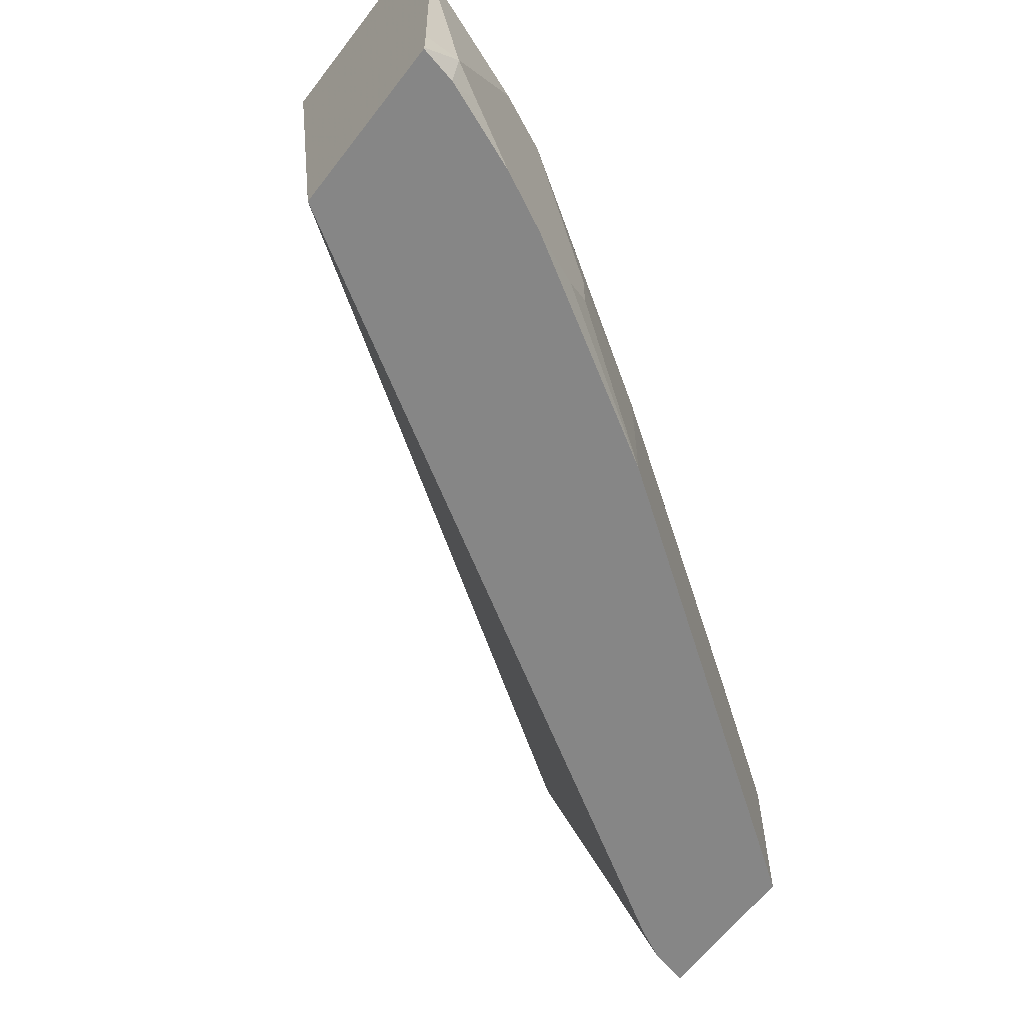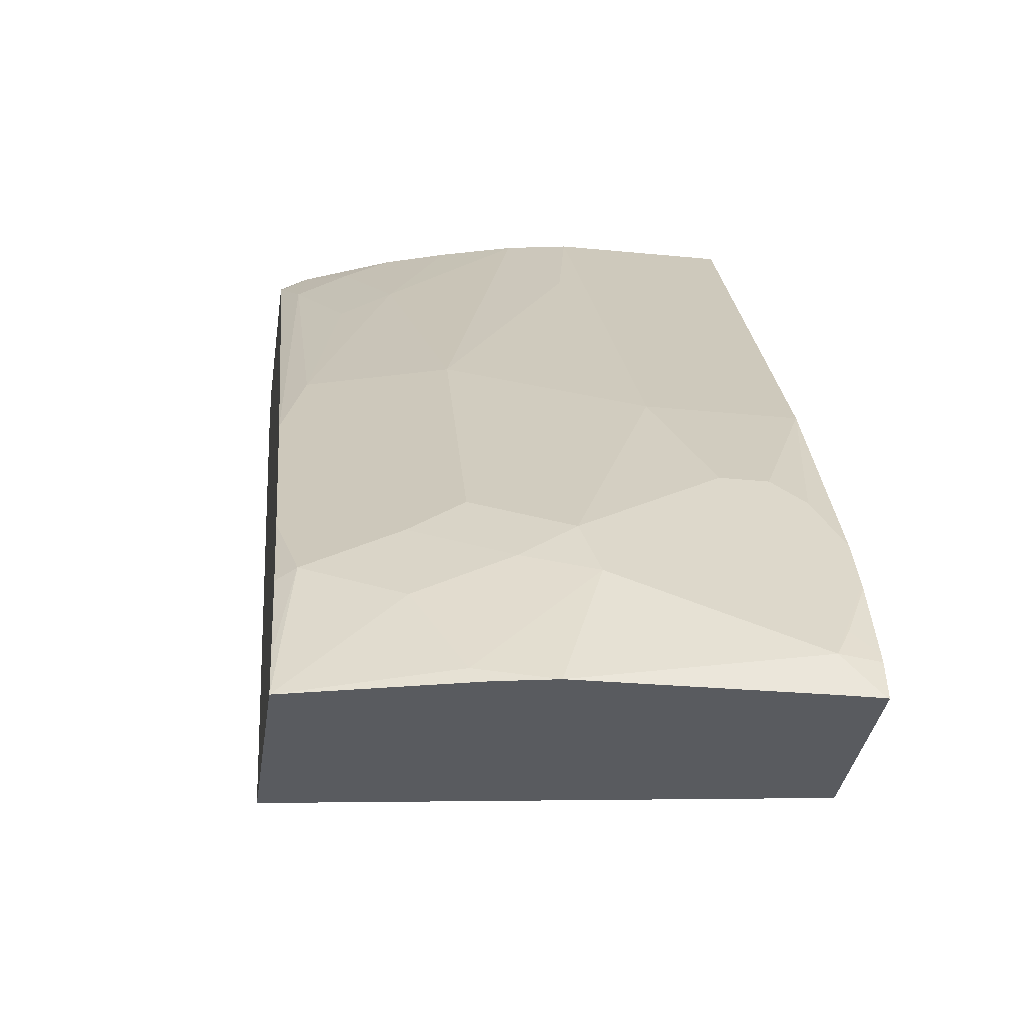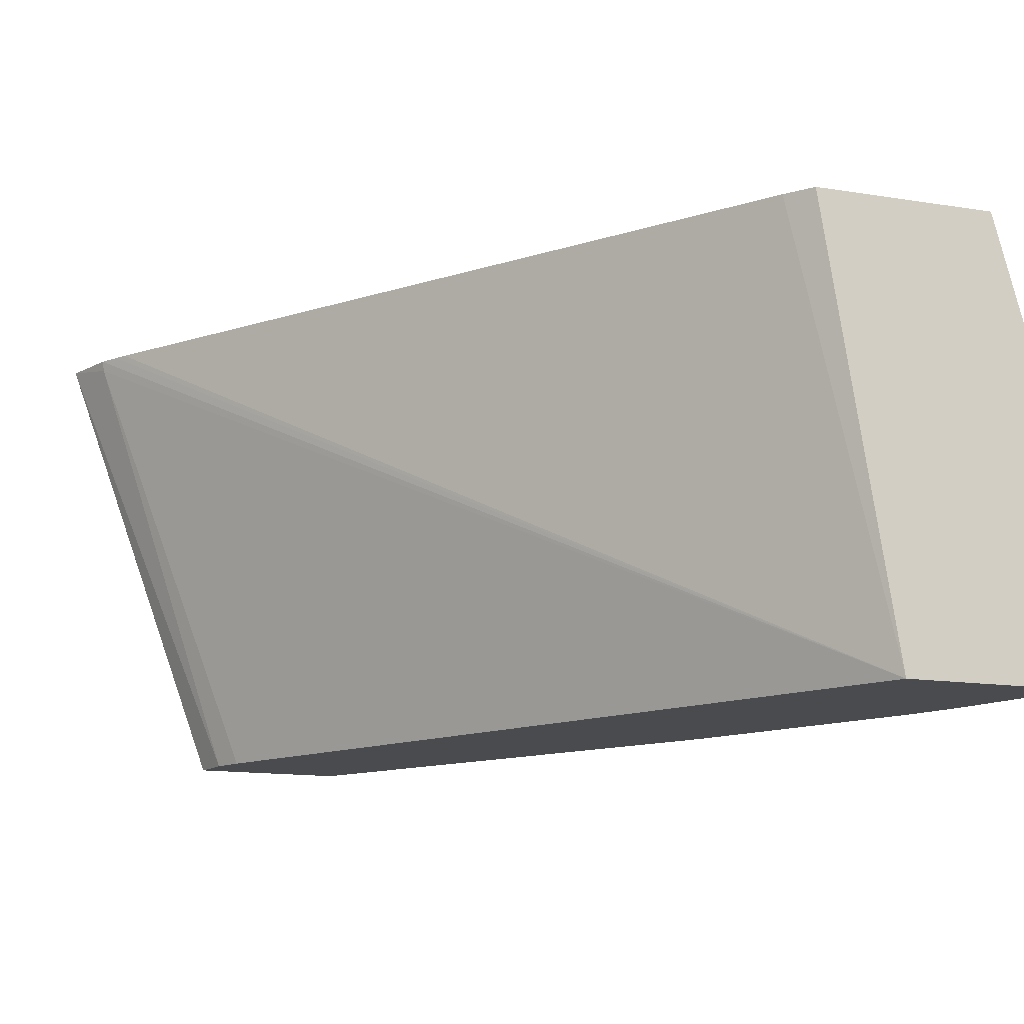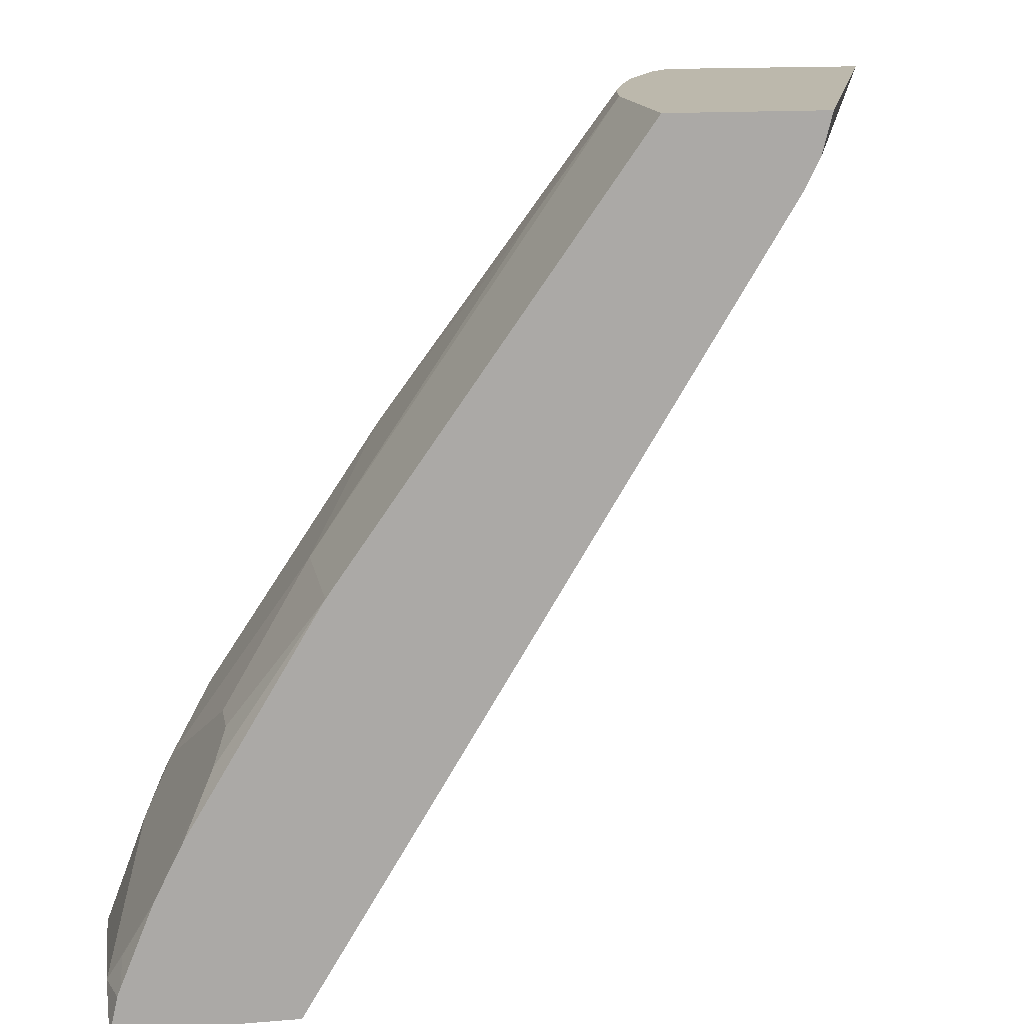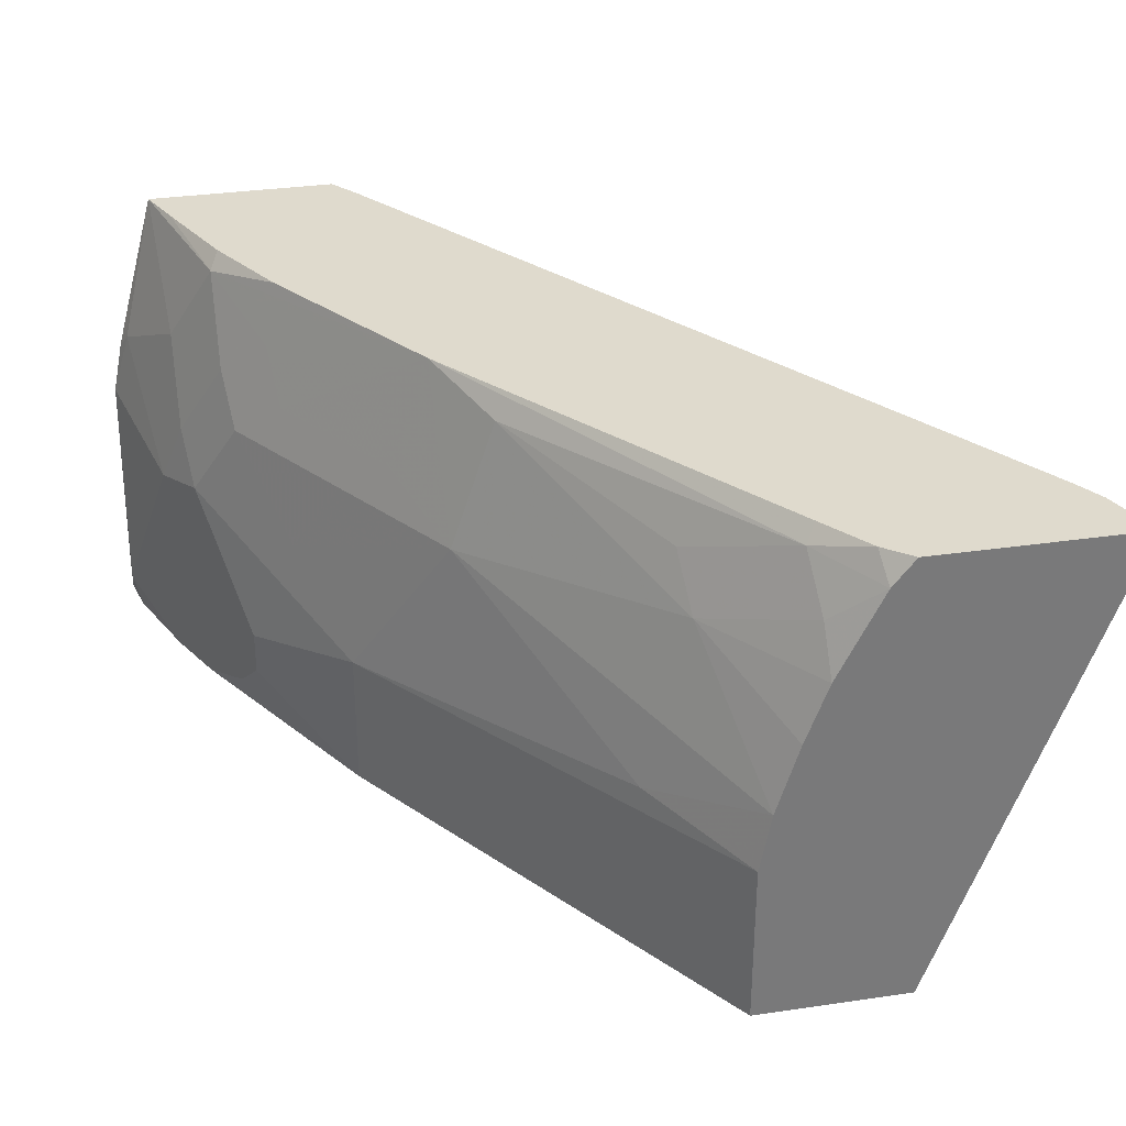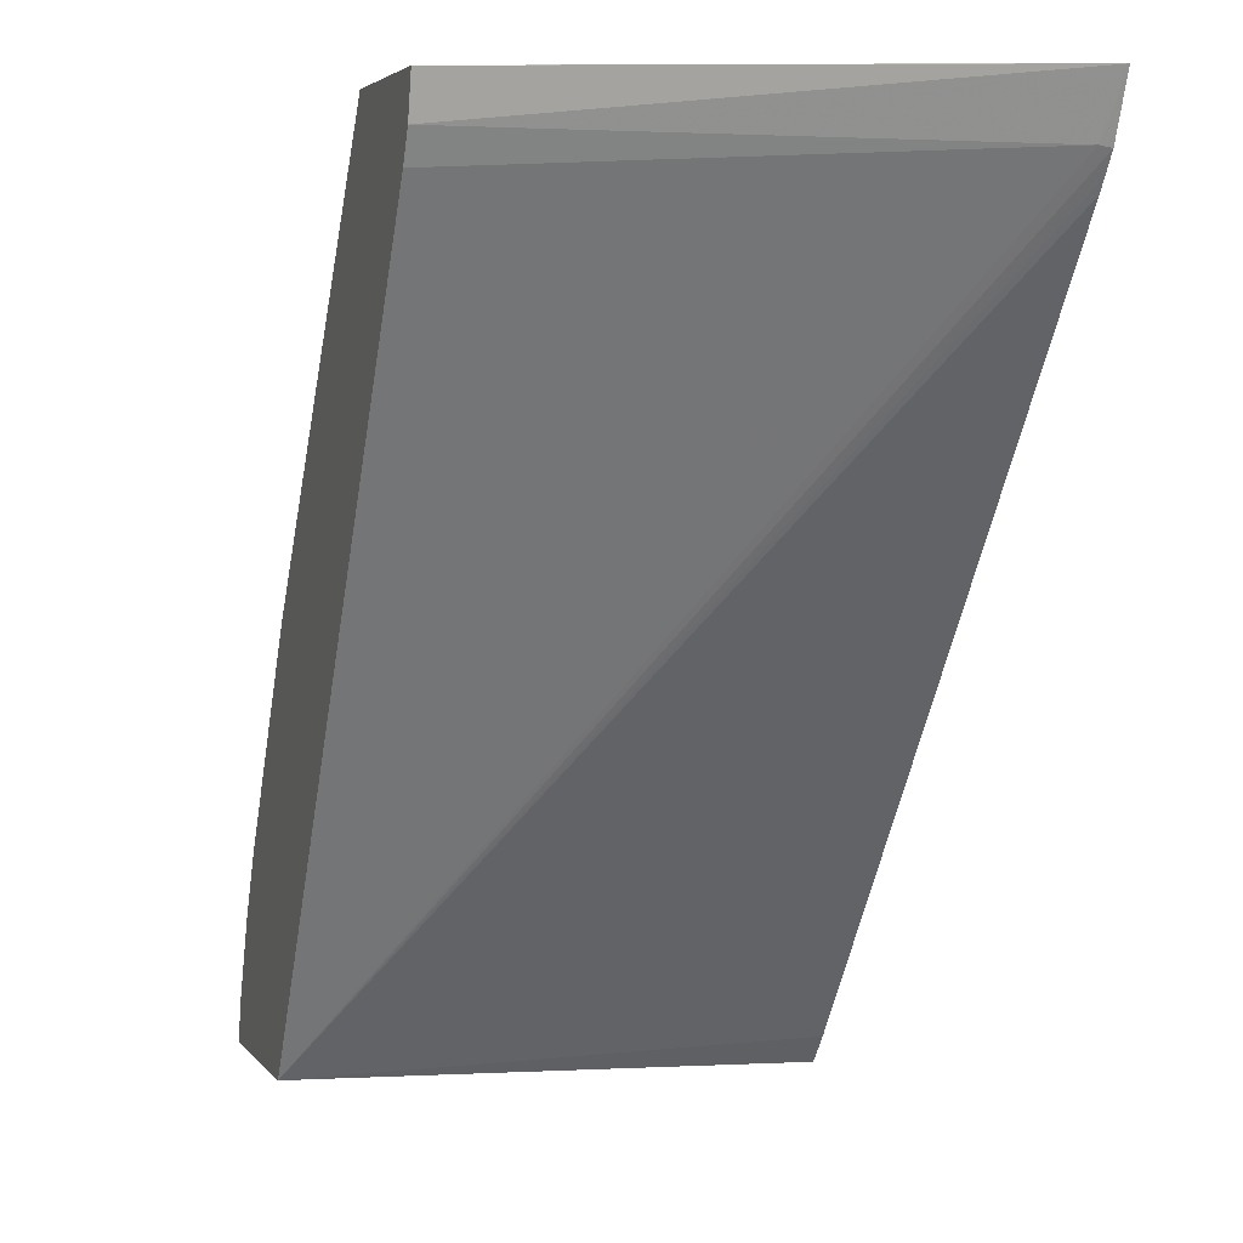
<metadata>
{"format":"obj","ext":"obj","renderer":"f3d","projection":"perspective","resolution":1024,"background":"white","views":[{"elev":-62.0,"azim":52.7,"up":"+Z"},{"elev":-32.5,"azim":82.2,"up":"+Y"},{"elev":-14.3,"azim":-19.3,"up":"+Z"},{"elev":14.6,"azim":169.8,"up":"+Y"},{"elev":32.6,"azim":168.5,"up":"+Z"},{"elev":3.6,"azim":-108.4,"up":"+Y"}]}
</metadata>
<code>
v 0.3086 0.368 -0.1598
v 0.3401 0.3225 -0.1525
v 0.4281 0.1994 -0.1701
v 0.3086 0.368 -0.2265
v 0.3042 0.368 -0.1356
v 0.3929 0.2345 -0.09971
v 0.4105 0.217 -0.1349
v 0.4457 0.1642 -0.1349
v 0.4808 0.1114 -0.1349
v 0.4633 0.1466 -0.1876
v 0.4281 0.1994 -0.2265
v 0.2467 0.368 -0.2265
v 0.2954 0.368 -0.107
v 0.3226 0.3225 -0.0821
v 0.3753 0.2345 -0.04693
v 0.3929 0.217 -0.06451
v 0.3944 0.2009 -0.03679
v 0.4105 0.1994 -0.0821
v 0.4281 0.1818 -0.09971
v 0.4633 0.129 -0.09971
v 0.4662 0.1144 -0.07918
v 0.4838 0.09677 -0.1144
v 0.4926 0.08799 -0.1407
v 0.4915 0.09019 -0.2265
v 0.4633 0.1466 -0.2052
v 0.4691 0.1349 -0.217
v 0.4808 0.1114 -0.2265
v 0.2507 0.3518 -0.2265
v 0.2507 0.3518 -0.2265
v 0.1775 0.3678 -0.03679
v 0.1775 0.368 -0.03679
v 0.2866 0.368 -0.08286
v 0.2874 0.3577 -0.06451
v 0.3255 0.3079 -0.06158
v 0.2903 0.343 -0.04399
v 0.4436 0.127 -0.03679
v 0.4662 0.09677 -0.04399
v 0.4457 0.129 -0.04693
v 0.4486 0.132 -0.06158
v 0.4457 0.1466 -0.0821
v 0.2867 0.3394 -0.03679
v 0.4838 0.07918 -0.07918
v 0.4926 0.0704 -0.1056
v 0.5014 0.04399 -0.09677
v 0.5087 0.03821 -0.1246
v 0.5102 0.0528 -0.2111
v 0.4926 0.08799 -0.2265
v 0.2566 0.3401 -0.2265
v 0.1877 0.346 -0.04106
v 0.1868 0.3451 -0.03679
v 0.2602 0.368 -0.03679
v 0.269 0.368 -0.04767
v 0.2713 0.3592 -0.03679
v 0.4626 0.09319 -0.03679
v 0.4788 0.05664 -0.03679
v 0.4867 0.03821 -0.03679
v 0.5043 0.03821 -0.1026
v 0.5102 0.03821 -0.2111
v 0.5102 0.03821 -0.2257
v 0.5067 0.0528 -0.2265
v 0.5053 0.05648 -0.2265
v 0.5043 0.06452 -0.217
v 0.4398 0.03821 -0.2265
v 0.1919 0.3374 -0.03679
v 0.4098 0.03821 -0.03679
v 0.51 0.03821 -0.2265
v 0.5095 0.04044 -0.2265
v 0.401 0.04919 -0.03679
v 0.1951 0.3327 -0.03679
f 23 42 43
f 23 45 46
f 23 44 45
f 23 43 44
f 23 46 24
f 24 46 47
f 29 48 49
f 24 26 25
f 28 48 29
f 29 49 30
f 32 52 33
f 22 42 23
f 30 49 50
f 24 27 26
f 22 37 42
f 17 68 65
f 21 39 37
f 20 39 21
f 20 40 39
f 18 20 19
f 18 40 20
f 17 54 36
f 17 55 54
f 17 56 55
f 17 65 56
f 17 64 69
f 17 50 64
f 17 30 50
f 33 52 35
f 17 31 30
f 21 37 22
f 35 52 53
f 49 63 50
f 36 54 37
f 17 51 31
f 63 69 64
f 63 68 69
f 63 65 68
f 59 67 60
f 59 66 67
f 51 53 52
f 50 63 64
f 48 63 49
f 47 62 61
f 46 62 47
f 46 61 62
f 46 60 61
f 46 59 60
f 35 53 41
f 46 58 59
f 45 59 58
f 45 66 59
f 45 63 66
f 45 65 63
f 45 56 65
f 45 57 56
f 44 56 57
f 44 57 45
f 42 44 43
f 42 56 44
f 37 39 38
f 37 56 42
f 37 55 56
f 37 54 55
f 45 58 46
f 17 53 51
f 17 69 68
f 17 35 41
f 5 13 14
f 4 28 12
f 4 48 28
f 4 63 48
f 4 66 63
f 4 67 66
f 4 60 67
f 4 61 60
f 4 47 61
f 4 24 47
f 4 27 24
f 4 11 27
f 3 25 11
f 3 10 25
f 3 9 10
f 3 8 9
f 3 7 8
f 17 41 53
f 1 2 3
f 1 3 11
f 1 11 4
f 1 4 12
f 1 12 31
f 5 14 6
f 1 51 52
f 1 32 13
f 1 13 5
f 1 5 2
f 2 5 6
f 2 6 7
f 2 7 3
f 1 52 32
f 6 15 16
f 1 31 51
f 6 17 18
f 17 40 18
f 6 16 17
f 17 39 40
f 17 38 39
f 17 36 37
f 15 35 17
f 15 34 35
f 15 17 16
f 14 34 15
f 14 35 34
f 14 33 35
f 14 32 33
f 13 32 14
f 12 30 31
f 12 29 30
f 17 37 38
f 11 26 27
f 12 28 29
f 6 8 7
f 8 19 20
f 6 18 19
f 8 20 9
f 9 20 21
f 6 14 15
f 9 22 23
f 11 25 26
f 9 21 22
f 10 24 25
f 6 19 8
f 9 24 10
f 9 23 24

</code>
